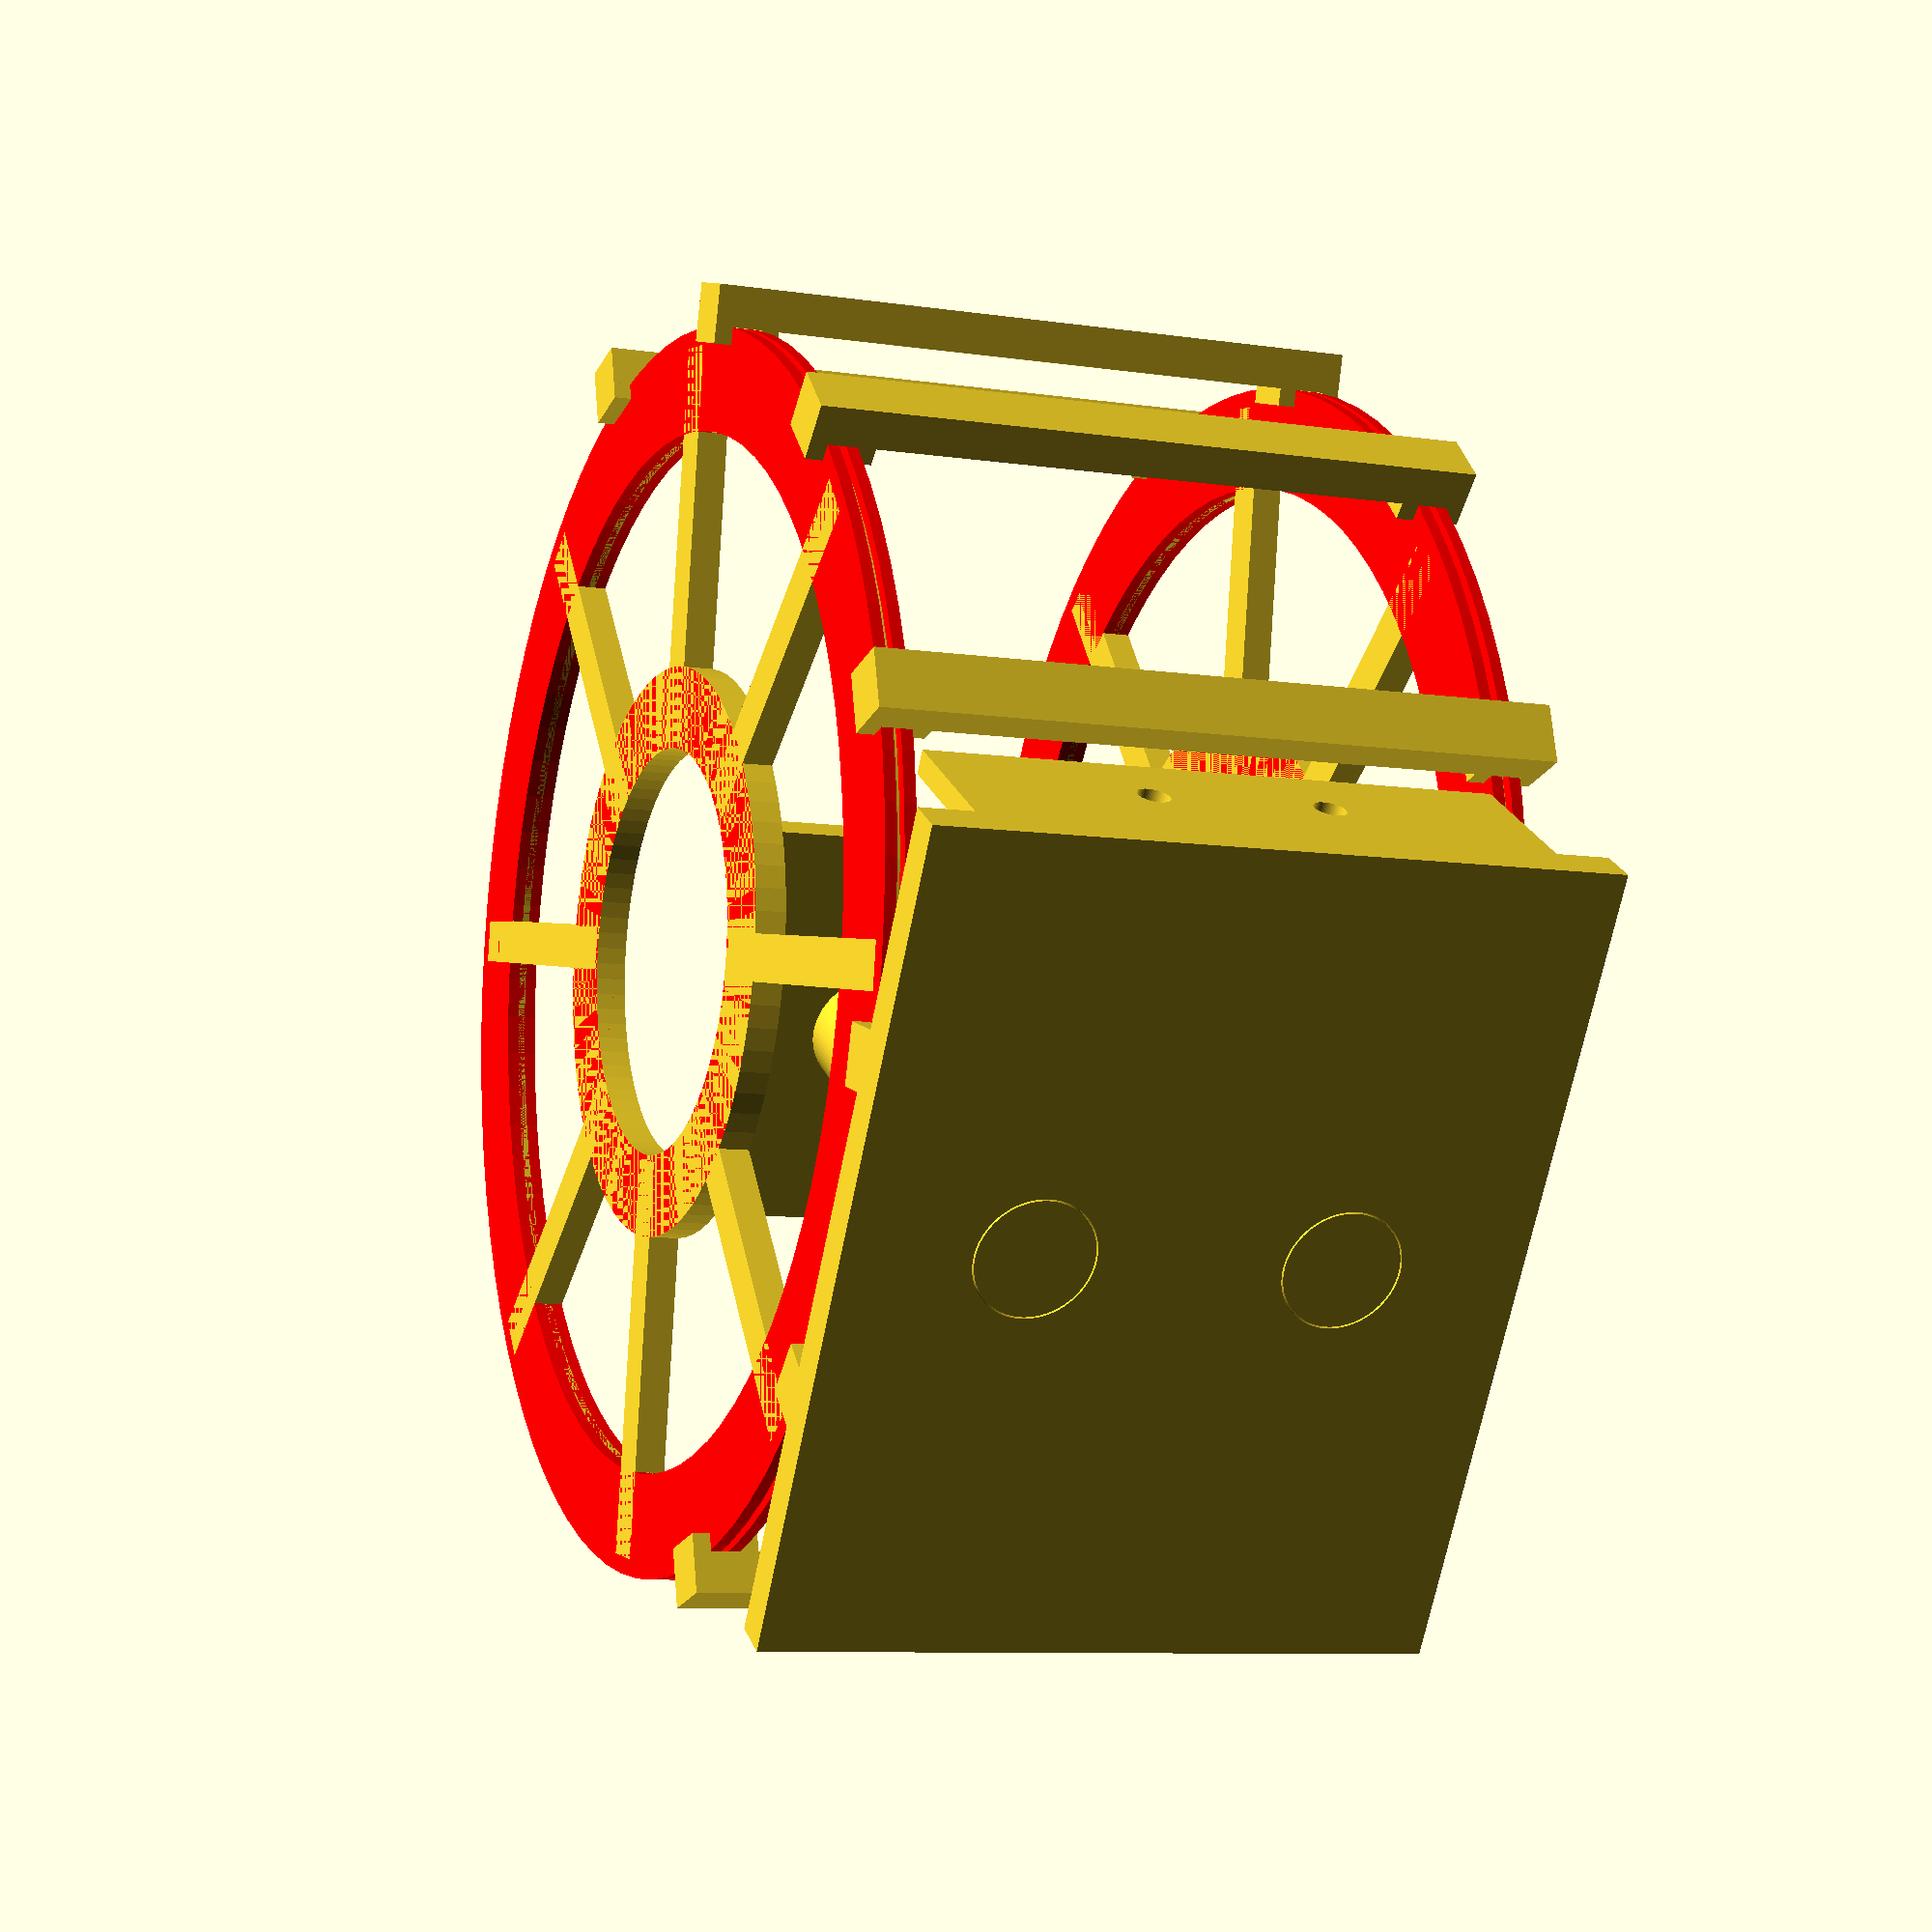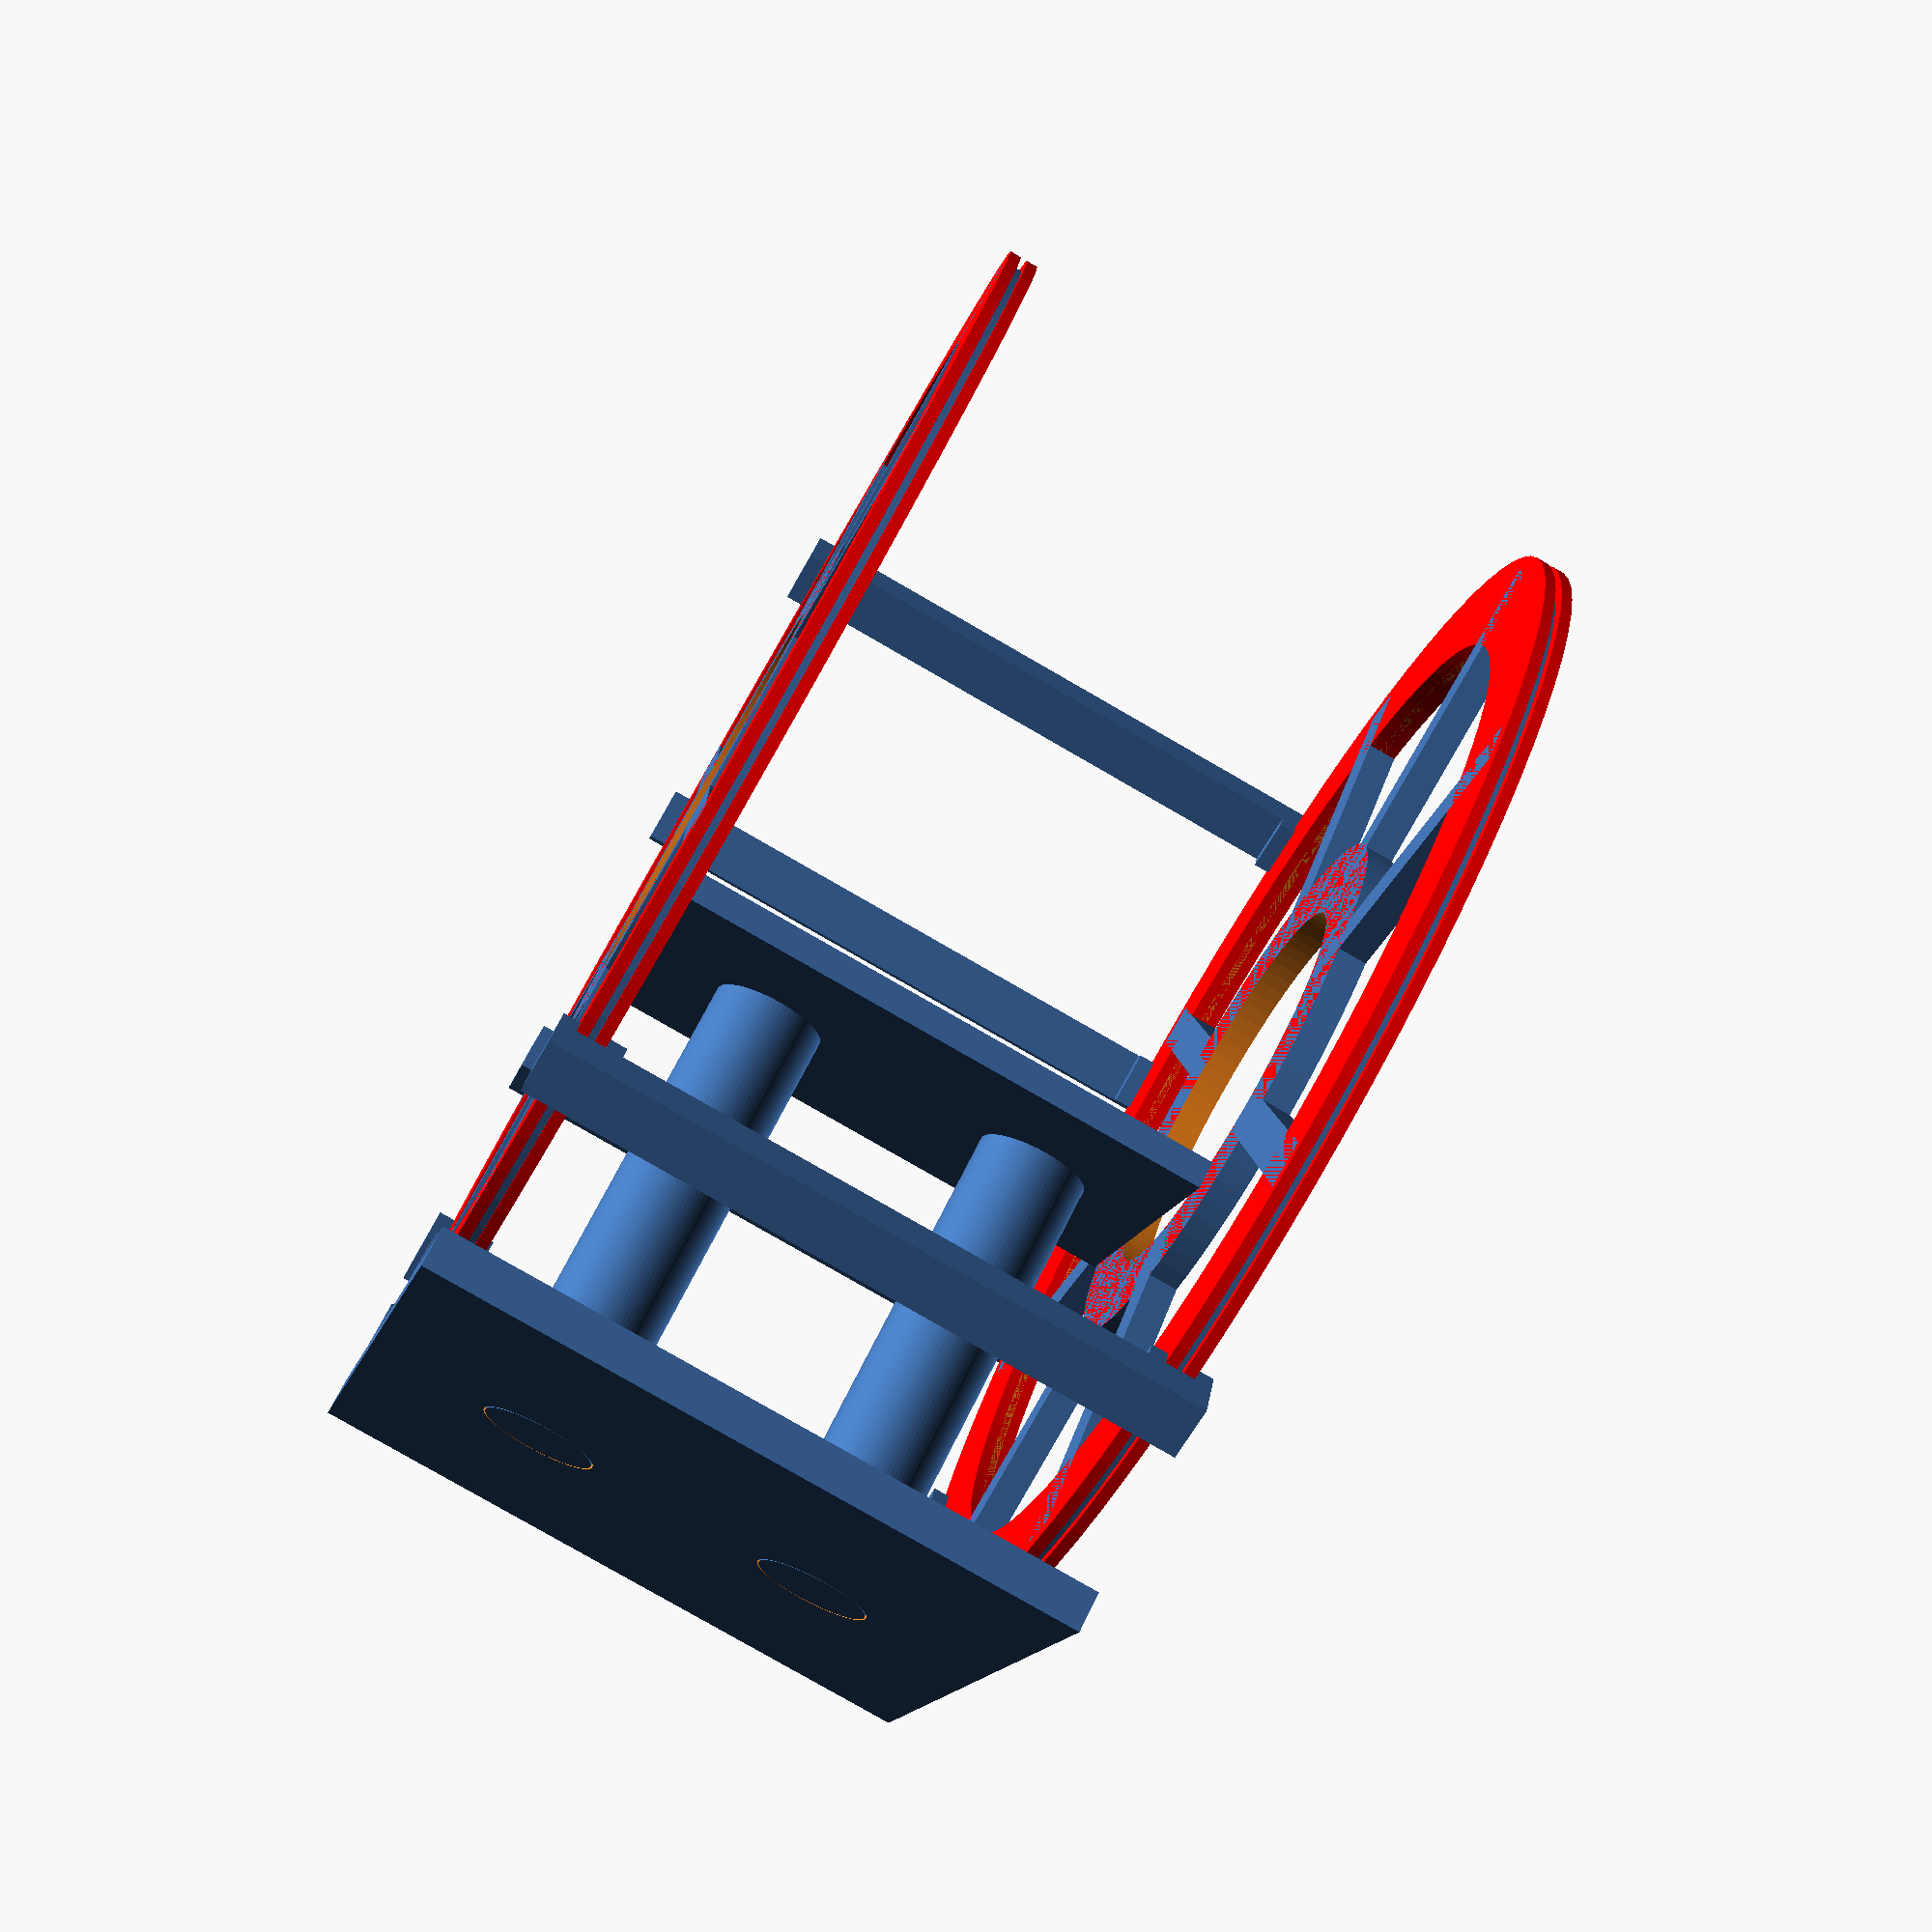
<openscad>
// Copyright: Jetty, 2015
// License: Creative Commons:  Attribution, Non-Commercial, Share-alike: CC BY-NC-SA
// https://creativecommons.org/licenses/by-nc-sa/2.0/

// Helmholtz Coil Design for 3D Printing.  Also this shows statistics about the coil generated, including the
// amount of field generated for a given number of wraps and current.

// Note: The coil diameter  + 2 * flange height must not exceed the width  of the 3D printer bed, and
// 		 The coil radius must not exceed the depth of the 3D printer bed.

// When winding the coils, both coils are wound in the same direction and mounted in the same direction, i.e. the current
// and magentic field in both coils is in the same axis.

// This will also do the calculation to figure out the magentic field strength
// Look in the output of openscad for "Helmholtz Coil Configuration Statistics" 
// Units are predominately nanoTesla (nT), as the earths field is generally measured in nT for magnetometers, if you need Gauss:
// 		1 Guass = 100,000nanoTesla

// Earths field is approximate +/-50,000nT, therefore the coil needs to be capable of at least that if cancelling the earths fields is required
// Kp Index 9 (highest for Aurora) is 500nT difference

// Printing:
//		If the diameter of the coil fits on the printer bed, then print 3 (CompleteCoil), otherwise if the radius of the coil
//		fits on the printed bed, then print 1 and 2 (the coil halves)
//
//		Coil halves - 10% infill, 2 shells and full support (including exterior)
//		Platform - 5% infill, 2 shells
//		Everything else, 10% infill, 2 shells
//
// Assembly:
//		Note the bottom of each coil has a small hole for the wire to go through, when assembling coil halves, make sure you have that
//		hole in each assembled coil.

partnum							= 0;			// 0=All, 1=Coil Half 1, 2=Coil Half 2, 3=CompleteCoil, 4=Coil Retainers, 5=Mounting Block, 6=Platform


// All the following settings are metric except coilOhmsPerThousandFeet and control the magnetic strength, size of
// the coil and statistics for the coil, they need to be set correctly
coilRadius						= 105;		// Coil Radius in mm's
coilGauge						= 30;		// Just for reference, not used in any calculations
coilNumberOfTurns				= 3;			// The number of turns in each coil
coilWireDiameter					= 0.34;		// Wire diameter in mm's, note this includes insulation (insulation thickness varies)
coilWireFudge					= 0.2;		// Fudge factor in mm's to add to the space for the coil to allow for 3D printer inaccuracy	
coilFormerFlangeHeight			= 2.0;		// The height of the flange, must be at 3X the coilWireDiameter + coilWireFudge to allow for the wire hole
coilFormerFlangeWidth			= 2.0;		// The width of the flange
coilMaxAmps						= 0.2010;	// Base this on the maximum current the coil can safely take and that can
											// be delivered by the PSU for the guage of wiring you're using.
											// Reference: http://amasci.com/tesla/wire1.html   (Amps or MaxAmps column)
coilOhmsPerThousandFeet			= 103.19;	// Ohms per thousand feet of wire:
											// Reference: http://amasci.com/tesla/wire1.html (Ohms/Kft)

// These settings effect general coil geometry
coilOuterRingPercentage			= 1 - 0.15;	// The size of the outer ring based on a percentage of the radius
coilInnerRingPercentage			= 0.20;		// The size of the inner ring based on a percentage of the radius

// These settings effect parts of the total object
coilRetainerThickness			= 3;
coilRetainerWidth				= 10;
coilRetainerDepth				= 7;
coilNumRetainers					= 5;			// The number of retainers when partnum=4 (always 2 less than the actual number, as 2 are part of the base
coilMountingBlockThickness		= 7;
coilMountingBlockWidth			= 140;		// It would make sense to make this wide enough to place the mounting posts outside of the coil for
											// magnetic field uniformity reasons
mountingPostBlockHeight			= 25;
mountingPostBlockThickness		= 4;
mountingPostDiameter				= 5.5;
platformHeightAdd				= 10;			// The height of the table can be increased by a positive number here
platformThickness				= 5;
platformPostDiameter				= 20;
platformPostReinforcementFudge	= 0.3;			// Post reinforcement diameter fudge factor for fit
platformPostReinforcementDiameter	= platformPostDiameter + 5 * 2; 
platformPostReinforcementHeight	= 10;



// DO NOT CHANGE THESE SETTINGS !
coilFormerWireSpaceThickness		= coilWireDiameter * coilNumberOfTurns + coilWireFudge;	// The space for the wire to fit in on the former
coilOhmsPerMeter					= (coilOhmsPerThousandFeet / 1000.0) / 0.3048;

manifoldCorrection 				= 0.1;


// These are used to figure out the magnetic force for the coil
// Reference: https://en.wikipedia.org/wiki/Helmholtz_coil
// DO NOT CHANGE THESE SETTINGS !
coilStatsUo						= 4 * PI * 1E-7;		// Uo term
coilStatsI						= 1.0;						// Coil current in amps (leave as 1)
coilStatsN						= coilNumberOfTurns;
coilStatsR						= (coilRadius + coilWireDiameter / 2) / 1000;
coilStatsB						= pow( 4/5, 3/2 ) * ((coilStatsUo * coilStatsN * coilStatsI ) / coilStatsR);	// Result is in Teslas	
coilStatsLengthPerCoil			= 2 * PI * coilStatsR * coilStatsN;
coilCombinedResistance			= (coilStatsLengthPerCoil / 1000) * 2 * coilOhmsPerMeter;
coilVoltageRequired				= coilMaxAmps * coilCombinedResistance;
coilMaximumCapacity				= (coilStatsB * 1000000000) * coilMaxAmps;
coilUsableDiameter				= coilRadius * 2/3;
coilUsableLength					= coilRadius; 
coilFormerTotalThickness			= coilFormerWireSpaceThickness + coilFormerFlangeWidth * 2;
coilSpokeRotationAngles			= [22.5, 67.5, 112.5, 157.5, 202.5, 247.5, 292.5, 337.5];
coilSpokeLength					= coilRadius - (coilUsableDiameter / 2) - 2.0;
coilSpokeDimensions				= [0.075 * coilRadius, coilSpokeLength, coilFormerTotalThickness];
coilSpokeOffset					= [0, (coilUsableDiameter + coilSpokeLength) / 2 + 1.0, 0];
coilFormerFlangeOffset			= [0, 0, (coilFormerWireSpaceThickness + coilFormerFlangeWidth) / 2];
coilHalferFlangeDimensions		= [(coilRadius + coilFormerFlangeHeight) * 2,
								   coilRadius + coilFormerFlangeHeight,
								   coilFormerFlangeWidth + manifoldCorrection * 2];
coilHalferWireSpaceDimensions		= [coilRadius * 2, coilRadius, coilFormerWireSpaceThickness + manifoldCorrection * 2];
coilHalferWireSpaceOffset			= [0, coilRadius / 2, 0];
coilHalferFlangeOffset1			= [0, (coilRadius + coilFormerFlangeHeight) / 2 + manifoldCorrection,   coilFormerFlangeOffset[2]];
coilHalferFlangeOffset2			= [coilHalferFlangeOffset1[0], coilHalferFlangeOffset1[1], - coilFormerFlangeOffset[2]];
coilHalferRotataionFlangeAngle	= 7;
coilOffset1						= [0, 			  0,   			   coilRadius / 2];
coilOffset2						= [coilOffset1[0], coilOffset1[1], - coilOffset1[2]];
coilRetainerDimensions			= [coilUsableLength + coilFormerTotalThickness + coilRetainerThickness * 2, coilRetainerWidth, coilRetainerDepth];
coilRetainerBlockDimensions		= [coilRetainerThickness, coilRetainerWidth, coilRetainerThickness];
coilRetainerBlockOffset1			= [(coilFormerTotalThickness + coilRetainerThickness) / 2,
								   0,
								  (coilRetainerDimensions[2] + coilRetainerBlockDimensions[2]) / 2]; 
coilRetainerBlockOffset2			= [- coilRetainerBlockOffset1[0], coilRetainerBlockOffset1[1], coilRetainerBlockOffset1[2]];
coilRetainerLocationAngles		= [-45, 45, 75, 105, 135];
coilRetainerLocationAnglesBlock	= [-15, 15];
coilMountingBlockDimensions		= [coilRetainerDimensions[0], coilMountingBlockWidth, coilMountingBlockThickness];
coilMountingBlockOffset			= [0, 0, - (coilRadius + coilFormerFlangeHeight + coilMountingBlockDimensions[2] / 2) ];
mountingPostBlockWidth			= (coilRadius - (coilFormerWireSpaceThickness + coilFormerFlangeWidth)) - 4;
mountingPostBlockDimensions		= [mountingPostBlockWidth, mountingPostBlockThickness, mountingPostBlockHeight];
mountingPostBlockOffset			= [0, ( coilMountingBlockDimensions[1] - mountingPostBlockDimensions[1] ) / 2,
								   ( mountingPostBlockDimensions[2] + coilMountingBlockDimensions[2] ) / 2];
mountingPostOffset1				= [15, 0, 0]; 
mountingPostOffset2				= [-mountingPostOffset1[0], mountingPostOffset1[1], mountingPostOffset1[2]];
platformDimensions				= [mountingPostBlockWidth, coilUsableDiameter, platformThickness ];
platformOffset					= [0, 0, -(platformThickness / 2 + coilUsableDiameter / 2) + platformHeightAdd];
platformPostOffset				= [coilRadius * 0.25, 0, 0];


$fn = 80;


helmholtzStats();



if ( partnum == 0 )
	coilRetainersAll();

if ( partnum == 1 )
	bottomHalfHelmholtzCoil();

if ( partnum == 2 )
	topHalfHelmholtzCoil();

if ( partnum == 3 || partnum == 0 )
	fullHelmholtzCoil();

if ( partnum == 4 )
	coilRetainersAllFlat();

if ( partnum == 5 || partnum == 0 )
	coilMountingBlock();

if ( partnum == 6 || partnum == 0 )
	platform();



module platform()
{
	postHeight				= platformOffset[2] - coilMountingBlockOffset[2] + (coilMountingBlockDimensions[2] + platformThickness) / 2;
	postHeightOffset 		= coilMountingBlockOffset[2] + (postHeight - coilMountingBlockDimensions[2]) / 2;

	translate( platformOffset )
		cube( platformDimensions, center=true );

	translate( platformPostOffset )
		translate( [0, 0, postHeightOffset] )
			cylinder( r=platformPostDiameter / 2, h=postHeight, center=true );

	translate( -platformPostOffset )
		translate( [0, 0, postHeightOffset] )
			cylinder( r=platformPostDiameter / 2, h=postHeight, center=true );
}



module coilMountingBlock()
{
	postReinforcementOffsetZ	= coilMountingBlockOffset[2] + (coilMountingBlockDimensions[2] + platformPostReinforcementHeight) / 2;

	difference()
	{
		union()
		{
			translate( coilMountingBlockOffset )
			{
				cube( coilMountingBlockDimensions, center=true );

				translate( mountingPostBlockOffset )
					difference()
					{
						cube( mountingPostBlockDimensions, center=true );

						// Mounting post holes
						translate( mountingPostOffset1 )
							rotate( [90, 0, 0] )
								cylinder( r=mountingPostDiameter / 2, h = mountingPostBlockDimensions[1] + manifoldCorrection * 2, center=true );

						translate( mountingPostOffset2 )
							rotate( [90, 0, 0] )
								cylinder( r=mountingPostDiameter / 2, h = mountingPostBlockDimensions[1] + manifoldCorrection * 2, center=true );
					}
			}

			for ( coilRetainerLocationAngle = coilRetainerLocationAnglesBlock )
				rotate( [coilRetainerLocationAngle, 0, 0] )
					translate( [0, 0, -(coilRadius + coilFormerFlangeHeight + coilRetainerDimensions[2] / 2)] )
						coilRetainer();
			// Post reinforcement
			translate( platformPostOffset )
				translate( [0, 0, postReinforcementOffsetZ] )
					donut( outerRadius=platformPostReinforcementDiameter / 2,
						   innerRadius = platformPostDiameter / 2 + platformPostReinforcementFudge,
						   height=platformPostReinforcementHeight, center=true );

			translate( -platformPostOffset )
				translate( [0, 0, postReinforcementOffsetZ] )
					donut( outerRadius=platformPostReinforcementDiameter / 2,
						   innerRadius = platformPostDiameter / 2 + platformPostReinforcementFudge,
						   height=platformPostReinforcementHeight, center=true );
		}

		// Remove holes in coil mounting block for post reinforcement
		translate( platformPostOffset )
			translate( [0, 0, postReinforcementOffsetZ - coilMountingBlockDimensions[2] / 2] )
				cylinder( r=platformPostDiameter / 2 + platformPostReinforcementFudge,
					  	  h=coilMountingBlockDimensions[2] + platformPostReinforcementHeight + manifoldCorrection * 2,
					  	  center=true ); 

		translate( -platformPostOffset )
			translate( [0, 0, postReinforcementOffsetZ - coilMountingBlockDimensions[2] / 2] )
				cylinder( r=platformPostDiameter / 2 + platformPostReinforcementFudge,
					  	  h=coilMountingBlockDimensions[2] + platformPostReinforcementHeight + manifoldCorrection * 2,
					  	  center=true ); 
	}
}



module coilRetainersAllFlat()

{
	for ( retainerNum = [1:coilNumRetainers] )
			translate( [0, retainerNum * (coilRetainerBlockDimensions[1] + 3), 0] )
				coilRetainer();
}



module coilRetainersAll()

{
	for ( coilRetainerLocationAngle = coilRetainerLocationAngles )
		rotate( [coilRetainerLocationAngle, 0, 0] )
			translate( [0, 0, -(coilRadius + coilFormerFlangeHeight + coilRetainerDimensions[2] / 2)] )
				coilRetainer();
}



module coilRetainer()
{
	cube( coilRetainerDimensions, center=true );
	translate( [coilOffset1[2], 0, 0] )
		coilRetainerBlocks();
	translate( [coilOffset2[2], 0, 0] )
		coilRetainerBlocks();
}



module coilRetainerBlocks()
{
	translate( coilRetainerBlockOffset1 )
		cube( coilRetainerBlockDimensions, center=true );

	translate( coilRetainerBlockOffset2 )
		cube( coilRetainerBlockDimensions, center=true );
}



module fullHelmholtzCoil()
{
	rotate( [0, 90, 0] )
	{
		translate( coilOffset1 )
			helmholtzCoil();
		translate( coilOffset2 )
			helmholtzCoil();

		// Show the usable array grayed out
			// cylinder( r=coilUsableDiameter / 2, h=coilUsableLength, center = true );	
	}
}



module bottomHalfHelmholtzCoil()
{
	difference()
	{
		helmholtzCoil();
		helmholtzCoilHalfer();
	}
}



module topHalfHelmholtzCoil()
{
	difference()
	{
		helmholtzCoil();
			rotate( [0, 0, 180] )
				helmholtzCoilHalfer();
	}
}



module helmholtzCoil()
{
	coilOuterRingThickness = coilOuterRingPercentage * coilRadius;

	difference()
	{
		union()
		{
			// Print the inside outer ring (where the coil gets wrapped around)
			donut( outerRadius=coilRadius, innerRadius = coilOuterRingThickness, height=coilFormerWireSpaceThickness, center=true ); 

			// Print the inside inner ring (where the inside marks the usable volume)
			donut( outerRadius=coilUsableDiameter / 2 + coilUsableDiameter * coilInnerRingPercentage,
				   innerRadius = coilUsableDiameter / 2,
			 	   height=coilFormerTotalThickness, center=true ); 
	
			// Print the coil top outer ring retainer
			color( [1, 0, 0] )
			{
				translate( coilFormerFlangeOffset )
					donut( outerRadius=coilRadius + coilFormerFlangeHeight,
						   innerRadius = coilOuterRingThickness,
						   height=coilFormerFlangeWidth, center=true );

				// Print the coil bottom outer ring retainer
				translate( -coilFormerFlangeOffset )
					donut( outerRadius=coilRadius + coilFormerFlangeHeight,
						   innerRadius = coilOuterRingThickness,
						   height=coilFormerFlangeWidth, center=true ); 
			}

			for ( rotationAngle = coilSpokeRotationAngles )
				rotate( [0, 0, rotationAngle] )
					translate( coilSpokeOffset )
						cube( coilSpokeDimensions, center=true);
		}

		// Hole for wire
		translate( [(coilRadius + coilWireDiameter / 2 + coilWireDiameter + coilWireFudge), 0, 0] )
			cylinder( r=(coilWireDiameter + coilWireFudge) / 2, h = coilFormerTotalThickness + manifoldCorrection * 2, center = true);
	}
}



module helmholtzCoilHalfer()
{
	// Slices a helmholtz coil in half for 3D printing
	rotate( [0, 0, -coilHalferRotataionFlangeAngle / 2] )
		translate( coilHalferWireSpaceOffset )
			cube( coilHalferWireSpaceDimensions, center = true );

	rotate( [0, 0, coilHalferRotataionFlangeAngle / 2] )
		translate( coilHalferFlangeOffset1 )
			cube( coilHalferFlangeDimensions, center = true );

	rotate( [0, 0, coilHalferRotataionFlangeAngle / 2] )
		translate( coilHalferFlangeOffset2 )
			cube( coilHalferFlangeDimensions, center = true );
}



module donut(outerRadius, innerRadius, height)
{
	difference()
	{
		cylinder( r=outerRadius, h = height, center = true);
		cylinder( r=innerRadius, h = height + 20 * manifoldCorrection, center = true);
	}
}


module helmholtzStats()
{
	echo();
	echo("Helmholtz Coil Configuration Statistics:");
	echo( str( "    AWG: ", coilGauge) );
	echo( str( "    Coil Diameter: ", (coilRadius / 10) * 2, "cm") );
	echo (str( "    Coil Turns: ", coilNumberOfTurns ) );
	echo( str( "        ", coilStatsB * 1000000000, " nT / ", coilStatsB * 10000, " Gauss per amp") );
	echo( str( "        ", (coilStatsB * 1000000000) / 1000, " nT per mA") );
	echo( str( "        ", "Wire length per coil: ", coilStatsLengthPerCoil, "m" ) );
	echo( str( "        ", "Combined resistance of both coils: ", coilCombinedResistance, "Ohms" ) );
	echo( str( "        ", "Voltage required to drive coil: ", coilVoltageRequired, "Volts @ ", coilMaxAmps, "Amps" ) );
	echo( str( "        ", "Maximum magnetic coil capacity: ", coilMaximumCapacity, "nT for the provded gauge" ) );
	echo( str( "        ", "Usable Volume (Cylinder): ", coilUsableLength, "Length(mm) x ", coilUsableDiameter, "Diameter(mm)" ) );

	echo();
}
					


</openscad>
<views>
elev=334.8 azim=347.9 roll=161.3 proj=p view=wireframe
elev=291.3 azim=165.4 roll=206.4 proj=p view=solid
</views>
